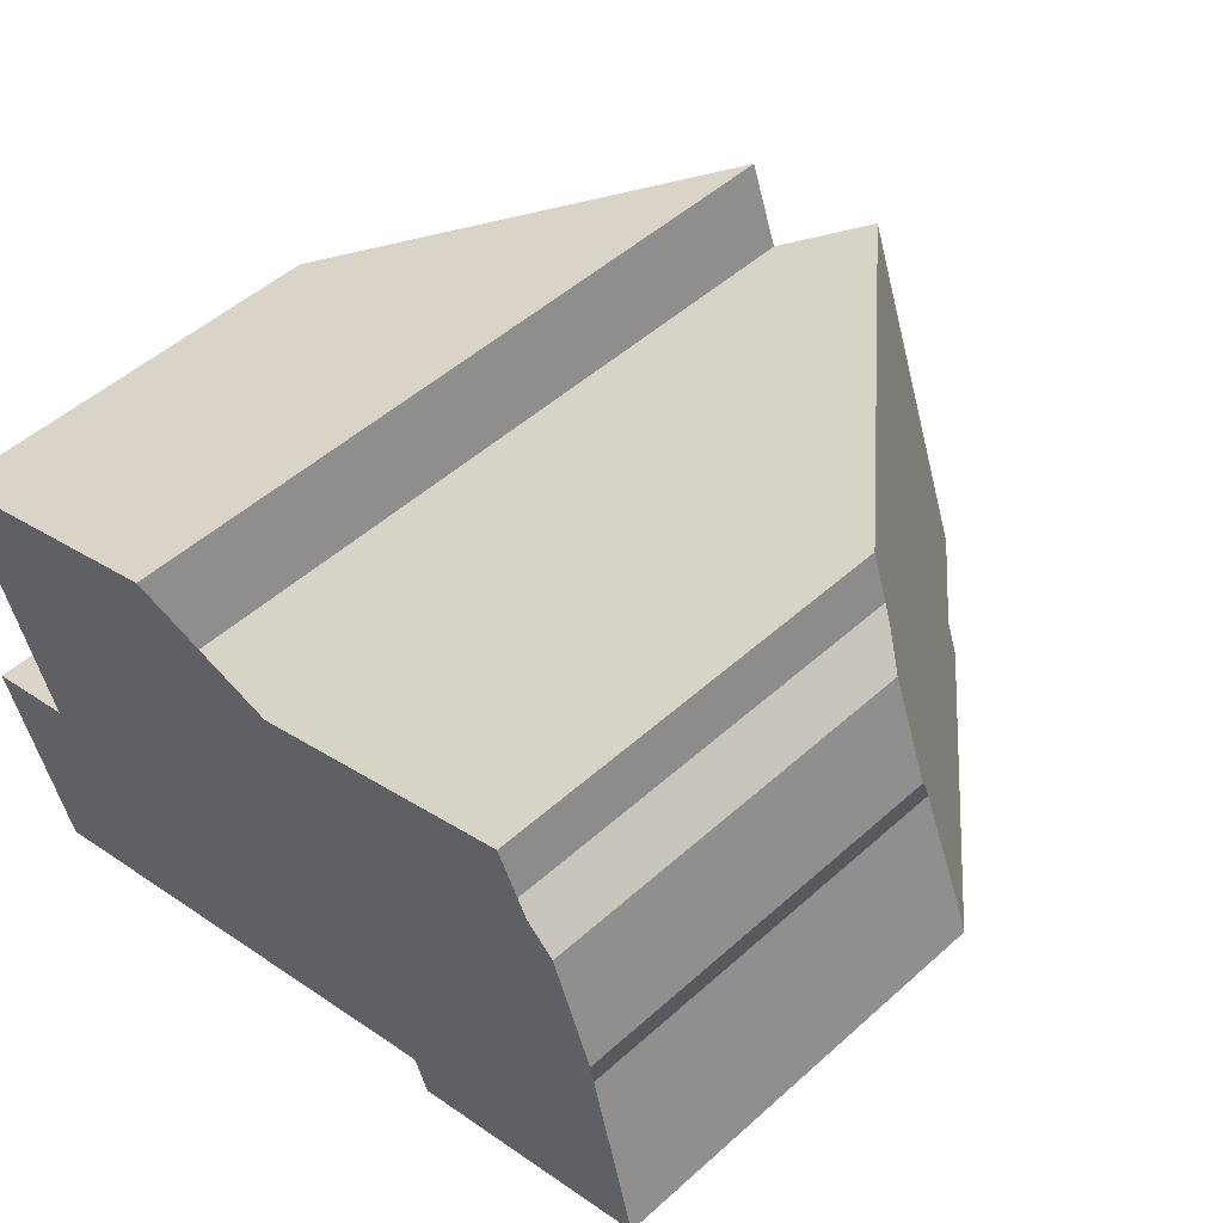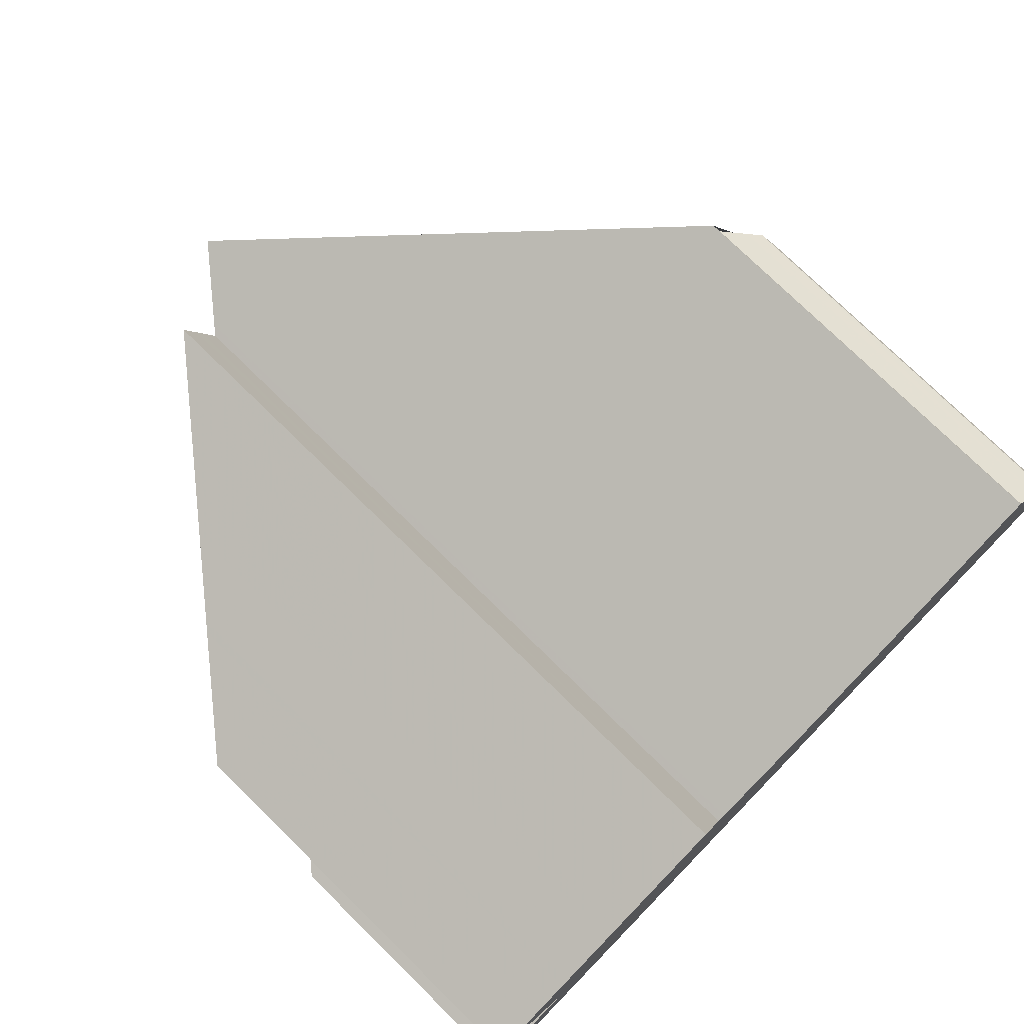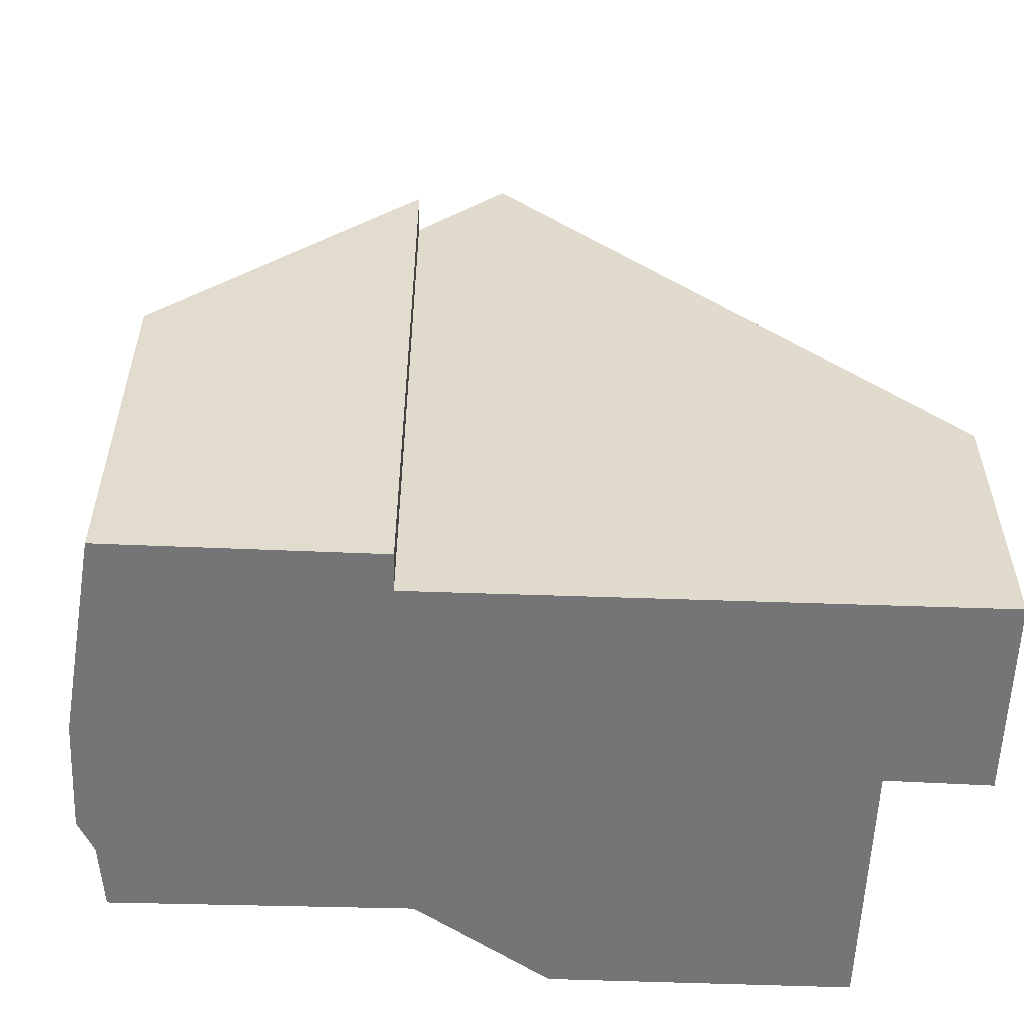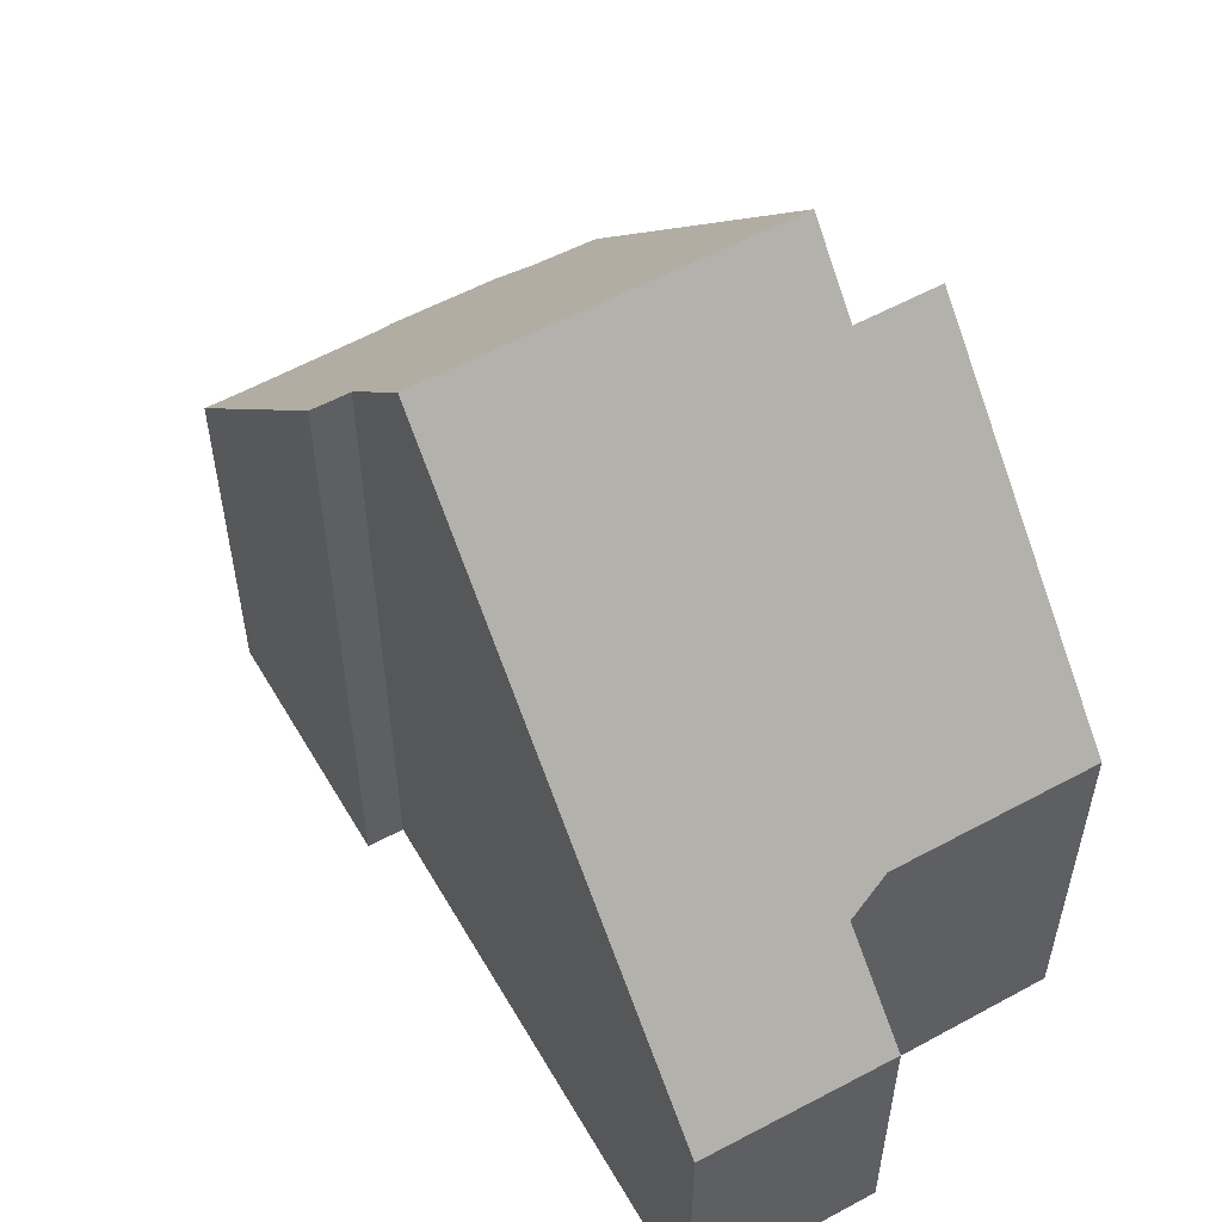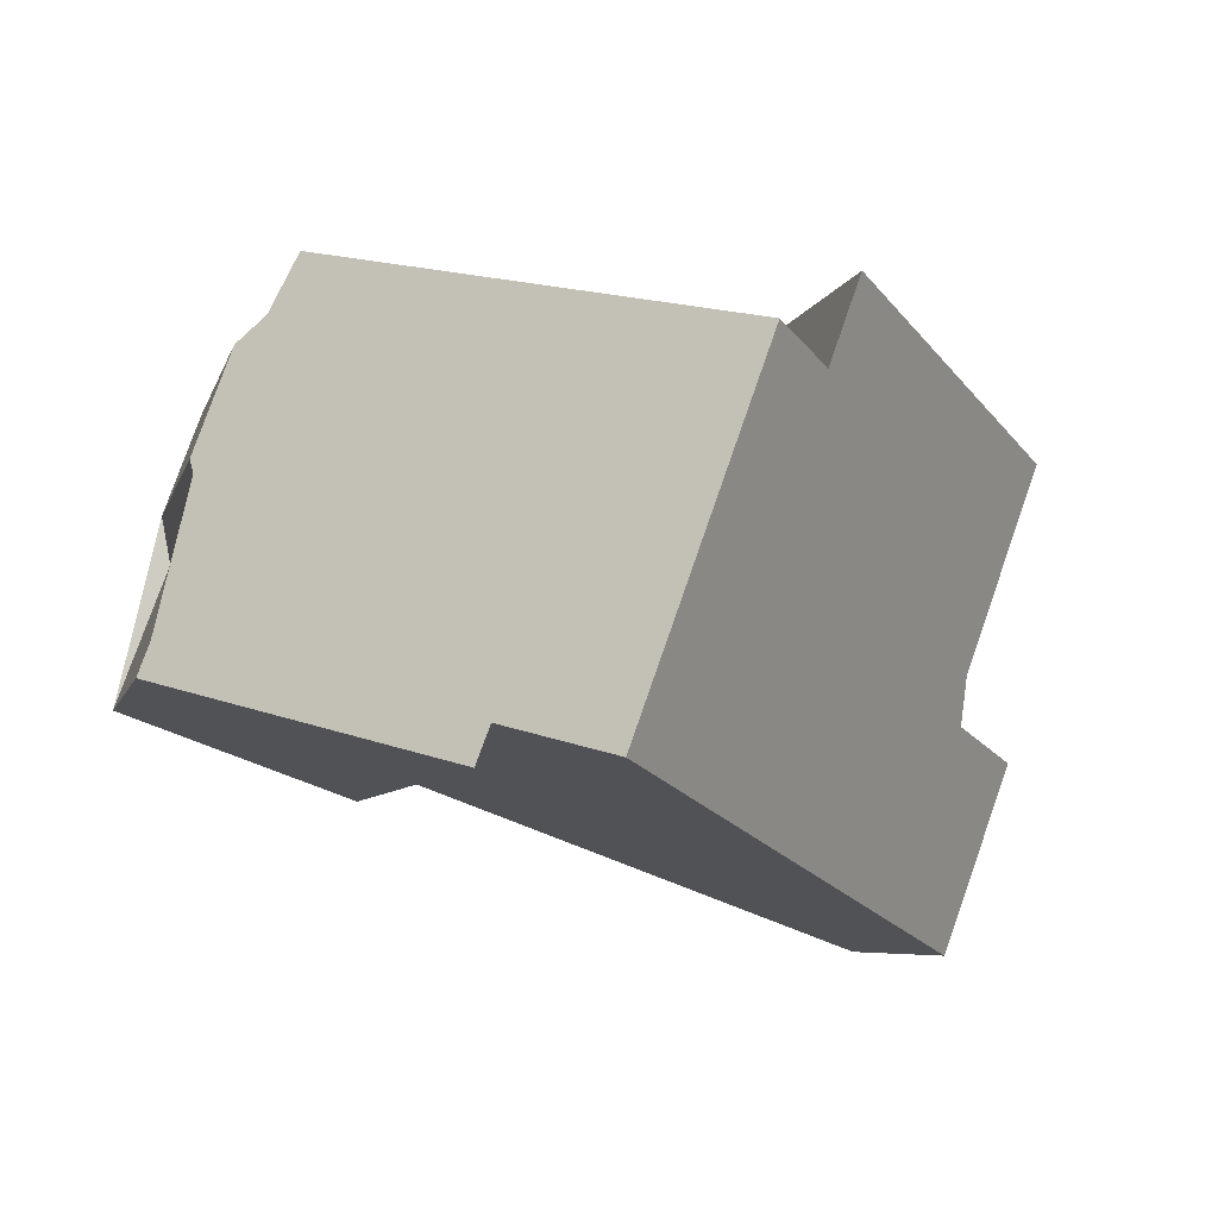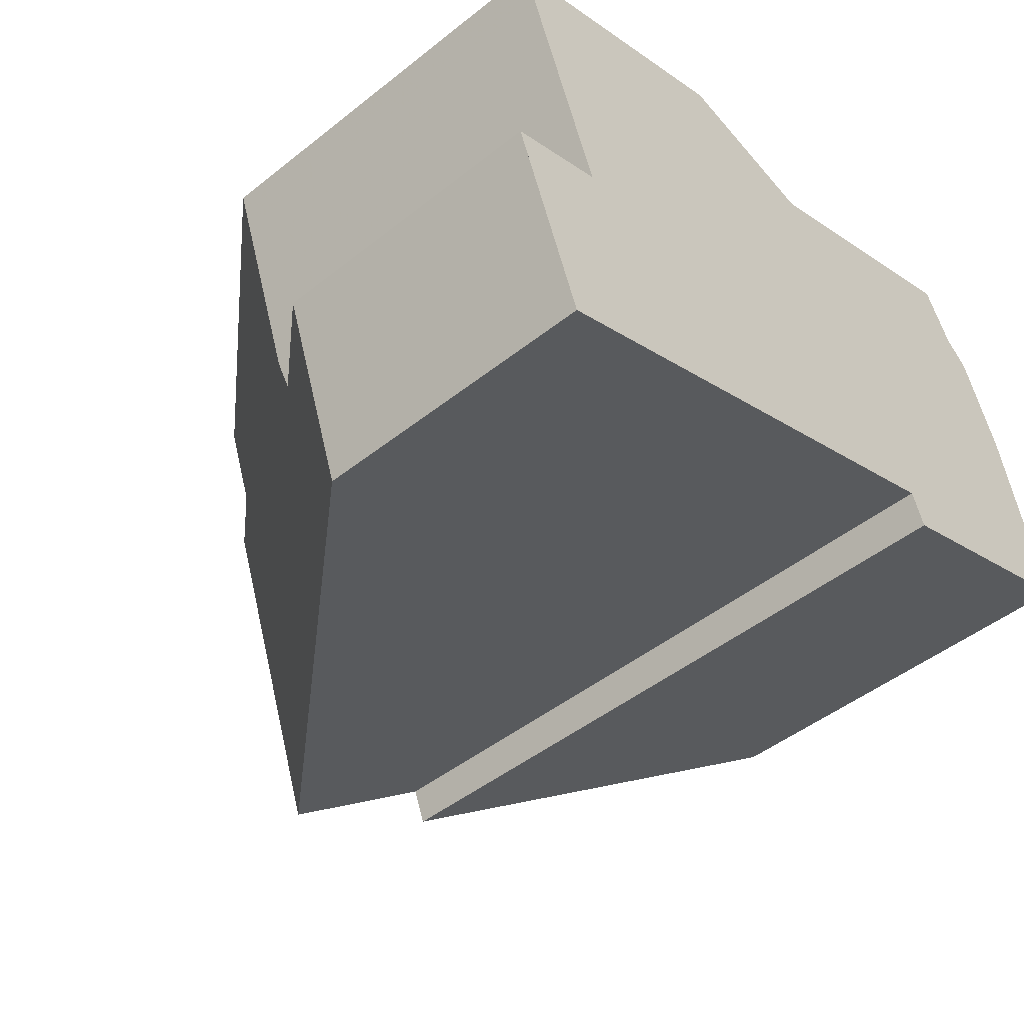
<metadata>
{"format":"obj","ext":"obj","renderer":"f3d","projection":"perspective","resolution":1024,"background":"white","views":[{"elev":50.6,"azim":-134.4,"up":"+Y"},{"elev":75.8,"azim":134.5,"up":"+Y"},{"elev":-56.6,"azim":-22.3,"up":"+Z"},{"elev":55.6,"azim":40.1,"up":"+Z"},{"elev":-6.2,"azim":-12.8,"up":"+Y"},{"elev":-46.8,"azim":132.1,"up":"+Y"}]}
</metadata>
<code>
v -977.6 -1096 9.942
v -977.2 -1095 9.937
v -973.4 -1096 5.491
v -974.6 -1100 5.526
v -973.3 -1100 3.964
v -974.2 -1103 4.014
v -984.3 -1097 5.605
v -984.5 -1097 5.215
v -983.9 -1095 5.211
v -983.4 -1095 5.581
v -983.2 -1094 5.567
v -981.4 -1100 9.591
v -981.6 -1101 9.586
v -985.1 -1099 5.603
v -978.5 -1096 10.95
v -980.2 -1101 10.97
v -977.5 -1096 9.94
v -973.6 -1097 5.497
v -974.6 -1096 6.842
v -974.8 -1097 6.854
v -976.8 -1102 6.958
v -980.2 -1101 10.97
v -978.5 -1096 10.95
v -985 -1099 5.603
v -981.5 -1100 9.589
v -983.7 -1095 5.346
v -984.4 -1097 5.33
v -979.5 -1099 10.96
v -979.5 -1099 10.96
v -976.1 -1100 6.921
v -973.5 -1101 3.978
v -984.4 -1097 5.313
v -984.4 -1097 5.33
v -977.4 -1095 9.939
v -974.7 -1096 6.852
v -973.6 -1097 5.496
v -978.8 -1099 10.12
v -979.5 -1101 10.15
v -977.7 -1096 10.06
v -974.9 -1097 6.973
v -974.8 -1096 6.972
v -974.7 -1096 6.968
v -976.8 -1102 7.012
v -976.1 -1100 6.998
v -985.1 -1099 5.635
v -985 -1099 5.634
v -984.2 -1097 5.627
v -983.1 -1094 5.618
v -979.1 -1098 10.96
v -979.1 -1098 10.96
v -978.4 -1098 10.09
v -975.6 -1099 6.897
v -974.4 -1099 5.52
v -984.2 -1096 5.213
v -984.1 -1096 5.339
v -983.8 -1096 5.624
v -975.7 -1099 6.989
v -975.6 -1096 7.842
v -975.6 -1096 7.841
v -975.4 -1096 7.837
v -977.6 -1102 7.881
v -976.9 -1100 7.867
v -976.4 -1098 7.858
v -973.6 -1097 5.513
v -973.6 -1097 5.512
v -975.6 -1102 5.575
v -974.9 -1100 5.553
v -974.4 -1099 5.539
v -973.4 -1096 5.506
v -979.3 -1098 10.96
v -979.3 -1098 10.96
v -978.6 -1098 10.1
v -974.6 -1100 5.545
v -973.3 -1100 3.965
v -984.3 -1096 5.214
v -984.2 -1096 5.336
v -983.9 -1096 5.625
v -975.9 -1099 6.993
v -975.8 -1099 6.908
v -976.6 -1099 7.862
v -975.3 -1102 5.299
v -974.7 -1101 5.285
v -974.4 -1100 5.28
v -974.4 -1100 5.28
v -973.7 -1101 4.137
v -974.4 -1103 4.174
v -973.4 -1100 4.124
v -973.4 -1100 4.124
v -974.7 -1101 5.296
v -975.4 -1102 5.333
v -974.4 -1100 5.284
v -974.4 -1100 5.283
v -977.5 -1096 9.94
v -977.6 -1096 9.942
v -977.6 -1096 -1.776e-15
v -977.5 -1096 0
v -975.4 -1096 7.837
v -977.2 -1095 9.937
v -977.2 -1095 0
v -975.4 -1096 8.882e-16
v -973.6 -1097 5.496
v -973.4 -1096 5.491
v -973.4 -1096 8.882e-16
v -973.6 -1097 0
v -974.4 -1100 5.283
v -974.6 -1100 5.526
v -974.6 -1100 0
v -974.4 -1100 0
v -973.3 -1100 3.965
v -973.3 -1100 3.964
v -973.3 -1100 4.441e-16
v -973.3 -1100 4.441e-16
v -974.4 -1103 4.174
v -974.2 -1103 4.014
v -974.2 -1103 0
v -974.4 -1103 0
v -984.4 -1097 5.33
v -984.3 -1097 5.605
v -984.3 -1097 8.882e-16
v -984.4 -1097 -8.882e-16
v -984.3 -1096 5.214
v -984.5 -1097 5.215
v -984.5 -1097 0
v -984.3 -1096 0
v -983.7 -1095 5.346
v -983.9 -1095 5.211
v -983.9 -1095 0
v -983.7 -1095 0
v -983.2 -1094 5.567
v -983.4 -1095 5.581
v -983.4 -1095 0
v -983.2 -1094 0
v -983.1 -1094 5.618
v -983.2 -1094 5.567
v -983.2 -1094 0
v -983.1 -1094 0
v -981.5 -1100 9.589
v -981.4 -1100 9.591
v -981.4 -1100 -1.776e-15
v -981.5 -1100 0
v -985.1 -1099 5.635
v -981.6 -1101 9.586
v -981.6 -1101 0
v -985.1 -1099 0
v -985 -1099 5.603
v -985.1 -1099 5.603
v -985.1 -1099 0
v -985 -1099 0
v -977.7 -1096 10.06
v -978.5 -1096 10.95
v -978.5 -1096 0
v -977.7 -1096 -1.776e-15
v -977.4 -1095 9.939
v -977.5 -1096 9.94
v -977.5 -1096 0
v -977.4 -1095 -1.776e-15
v -974.4 -1099 5.52
v -973.6 -1097 5.497
v -973.6 -1097 0
v -974.4 -1099 0
v -973.4 -1096 5.506
v -974.6 -1096 6.842
v -974.6 -1096 0
v -973.4 -1096 0
v -976.8 -1102 7.012
v -976.8 -1102 6.958
v -976.8 -1102 0
v -976.8 -1102 0
v -981.4 -1100 9.591
v -980.2 -1101 10.97
v -980.2 -1101 1.776e-15
v -981.4 -1100 -1.776e-15
v -984.3 -1097 5.605
v -985 -1099 5.603
v -985 -1099 0
v -984.3 -1097 8.882e-16
v -981.6 -1101 9.586
v -981.5 -1100 9.589
v -981.5 -1100 0
v -981.6 -1101 0
v -983.4 -1095 5.581
v -983.7 -1095 5.346
v -983.7 -1095 0
v -983.4 -1095 0
v -984.4 -1097 5.313
v -984.4 -1097 5.33
v -984.4 -1097 -8.882e-16
v -984.4 -1097 0
v -974.2 -1103 4.014
v -973.5 -1101 3.978
v -973.5 -1101 4.441e-16
v -974.2 -1103 0
v -984.5 -1097 5.215
v -984.4 -1097 5.313
v -984.4 -1097 0
v -984.5 -1097 0
v -977.2 -1095 9.937
v -977.4 -1095 9.939
v -977.4 -1095 -1.776e-15
v -977.2 -1095 0
v -973.6 -1097 5.497
v -973.6 -1097 5.496
v -973.6 -1097 0
v -973.6 -1097 0
v -980.2 -1101 10.97
v -979.5 -1101 10.15
v -979.5 -1101 0
v -980.2 -1101 1.776e-15
v -977.6 -1096 9.942
v -977.7 -1096 10.06
v -977.7 -1096 -1.776e-15
v -977.6 -1096 -1.776e-15
v -974.6 -1096 6.842
v -974.7 -1096 6.968
v -974.7 -1096 8.882e-16
v -974.6 -1096 0
v -977.6 -1102 7.881
v -976.8 -1102 7.012
v -976.8 -1102 0
v -977.6 -1102 -8.882e-16
v -985.1 -1099 5.603
v -985.1 -1099 5.635
v -985.1 -1099 0
v -985.1 -1099 0
v -978.5 -1096 10.95
v -983.1 -1094 5.618
v -983.1 -1094 0
v -978.5 -1096 0
v -974.6 -1100 5.526
v -974.4 -1099 5.52
v -974.4 -1099 0
v -974.6 -1100 0
v -983.9 -1095 5.211
v -984.2 -1096 5.213
v -984.2 -1096 0
v -983.9 -1095 0
v -974.7 -1096 6.968
v -975.4 -1096 7.837
v -975.4 -1096 8.882e-16
v -974.7 -1096 8.882e-16
v -979.5 -1101 10.15
v -977.6 -1102 7.881
v -977.6 -1102 -8.882e-16
v -979.5 -1101 0
v -976.8 -1102 6.958
v -975.6 -1102 5.575
v -975.6 -1102 0
v -976.8 -1102 0
v -973.4 -1096 5.491
v -973.4 -1096 5.506
v -973.4 -1096 0
v -973.4 -1096 8.882e-16
v -973.5 -1101 3.978
v -973.3 -1100 3.965
v -973.3 -1100 4.441e-16
v -973.5 -1101 4.441e-16
v -984.2 -1096 5.213
v -984.3 -1096 5.214
v -984.3 -1096 0
v -984.2 -1096 0
v -975.4 -1102 5.333
v -975.3 -1102 5.299
v -975.3 -1102 0
v -975.4 -1102 0
v -973.4 -1100 4.124
v -974.4 -1100 5.28
v -974.4 -1100 -8.882e-16
v -973.4 -1100 -8.882e-16
v -975.3 -1102 5.299
v -974.4 -1103 4.174
v -974.4 -1103 0
v -975.3 -1102 0
v -973.3 -1100 3.964
v -973.4 -1100 4.124
v -973.4 -1100 -8.882e-16
v -973.3 -1100 4.441e-16
v -975.6 -1102 5.575
v -975.4 -1102 5.333
v -975.4 -1102 0
v -975.6 -1102 0
v -974.4 -1100 5.28
v -974.4 -1100 5.283
v -974.4 -1100 0
v -974.4 -1100 -8.882e-16
v -984.3 -1097 0
v -984.5 -1097 0
v -983.9 -1095 0
v -983.4 -1095 0
v -983.2 -1094 0
v -977.6 -1096 0
v -977.2 -1095 0
v -973.4 -1096 0
v -974.6 -1100 0
v -973.3 -1100 0
v -974.2 -1103 0
v -981.4 -1100 0
v -981.6 -1101 0
v -985.1 -1099 0
f 38 16 29 37
f 41 35 20 40
f 65 36 18 64
f 86 81 82 85
f 46 25 13 45
f 33 27 32
f 47 28 22 12 25 46
f 72 37 29 71
f 85 82 83 87
f 76 33 32 8 75
f 70 28 47 77
f 42 19 35 41
f 69 3 36 65
f 44 30 21 43
f 79 30 44 78
f 59 41 40 58
f 60 42 41 59
f 62 44 43 61
f 78 44 62 80
f 45 14 24 46
f 46 24 7 27 33 47
f 77 47 33 76
f 50 15 39 51
f 64 18 53 68
f 54 9 26 55
f 56 48 23 49
f 57 40 20 52
f 58 40 57 63
f 55 26 10 11 48 56
f 58 17 34 59
f 59 34 2 60
f 61 38 37 62
f 80 62 37 72
f 63 51 39 1 17 58
f 64 20 35 65
f 66 21 30 67
f 73 67 30 79
f 65 35 19 69
f 68 52 20 64
f 71 50 51 72
f 87 83 84 88
f 75 54 55 76
f 77 56 49 70
f 78 57 52 79
f 80 63 57 78
f 76 55 56 77
f 72 51 63 80
f 79 52 68 73
f 90 66 67 89
f 89 67 73 91
f 91 73 68 53 4 92
f 85 31 6 86
f 87 74 31 85
f 88 5 74 87
f 89 82 81 90
f 91 83 82 89
f 92 84 83 91
f 94 95 96 93
f 98 99 100 97
f 102 103 104 101
f 106 107 108 105
f 110 111 112 109
f 114 115 116 113
f 118 119 120 117
f 122 123 124 121
f 126 127 128 125
f 130 131 132 129
f 134 135 136 133
f 138 139 140 137
f 142 143 144 141
f 146 147 148 145
f 150 151 152 149
f 154 155 156 153
f 158 159 160 157
f 162 163 164 161
f 166 167 168 165
f 170 171 172 169
f 174 175 176 173
f 178 179 180 177
f 182 183 184 181
f 186 187 188 185
f 190 191 192 189
f 194 195 196 193
f 198 199 200 197
f 202 203 204 201
f 206 207 208 205
f 210 211 212 209
f 214 215 216 213
f 218 219 220 217
f 222 223 224 221
f 226 227 228 225
f 230 231 232 229
f 234 235 236 233
f 238 239 240 237
f 242 243 244 241
f 246 247 248 245
f 250 251 252 249
f 254 255 256 253
f 258 259 260 257
f 262 263 264 261
f 266 267 268 265
f 270 271 272 269
f 274 275 276 273
f 278 279 280 277
f 282 283 284 281
f 286 287 288 289 290 291 292 293 294 295 296 297 298 285

</code>
